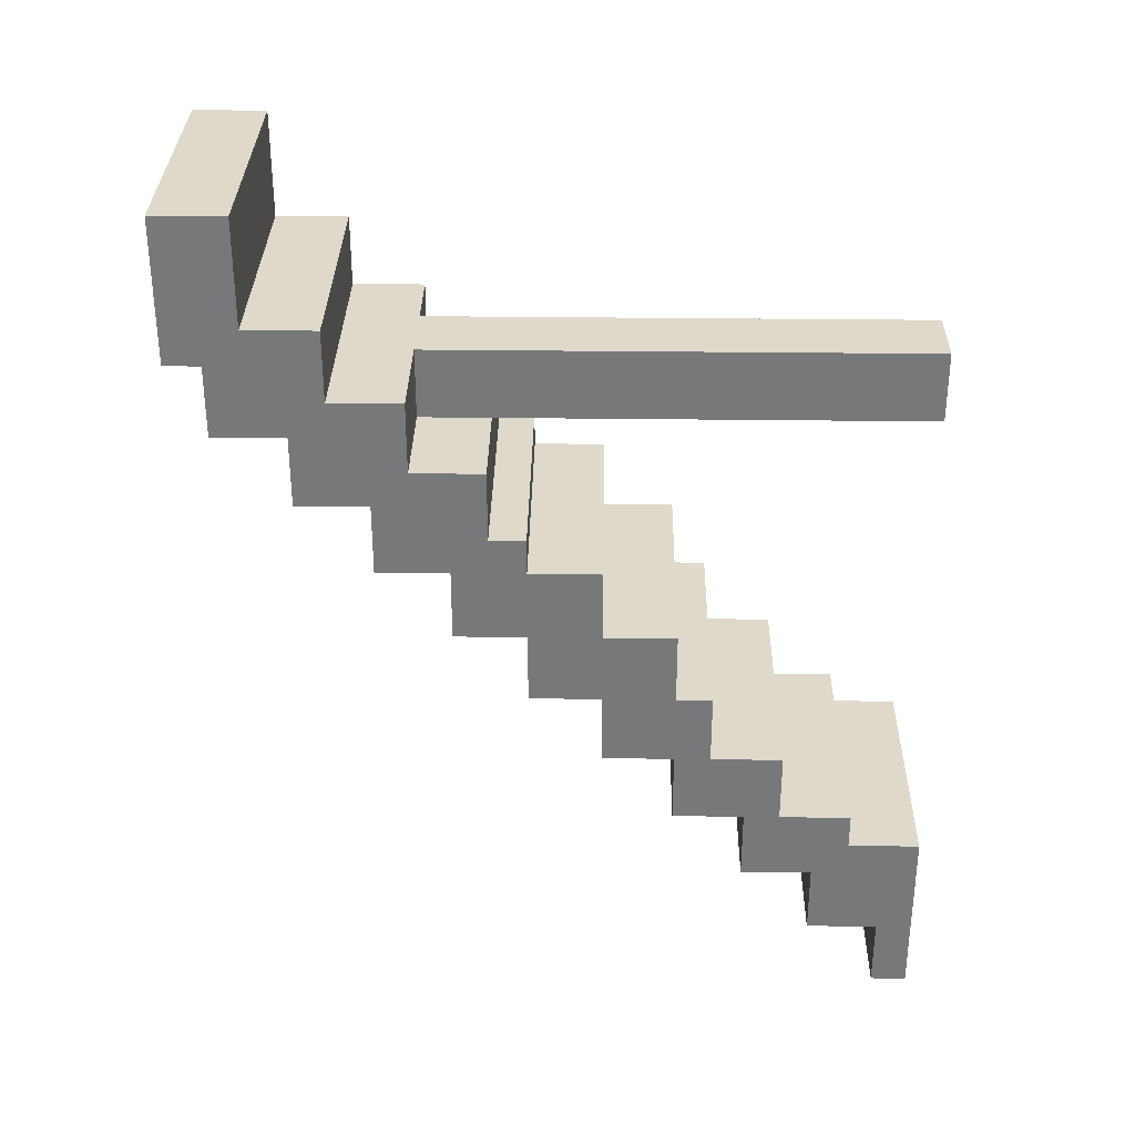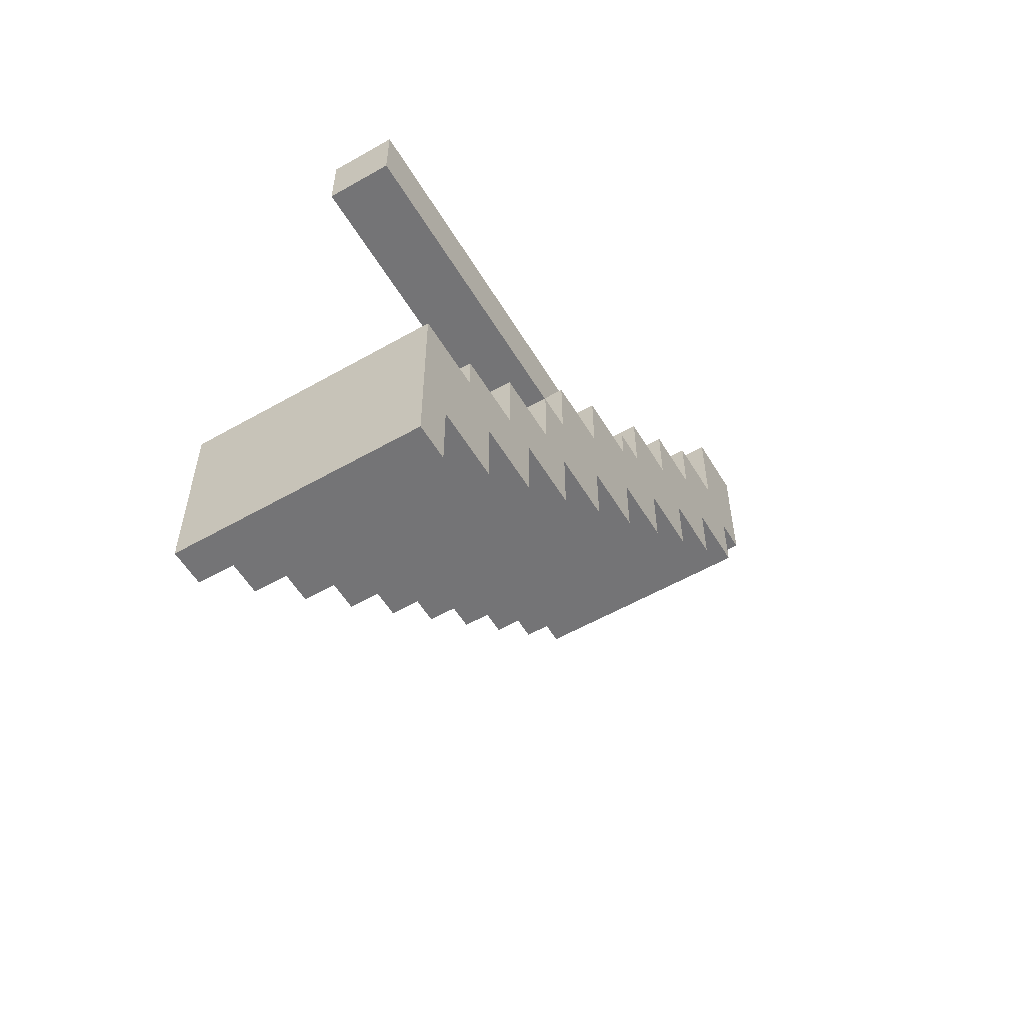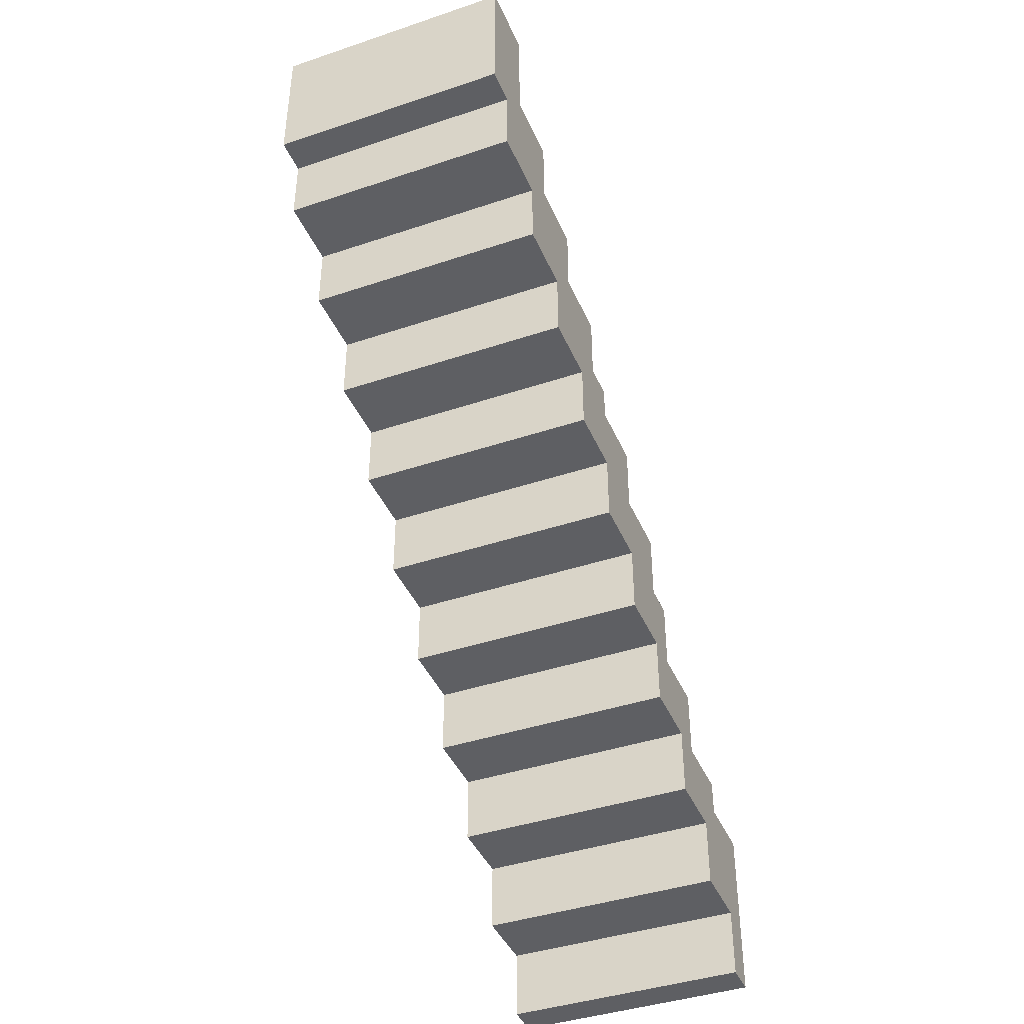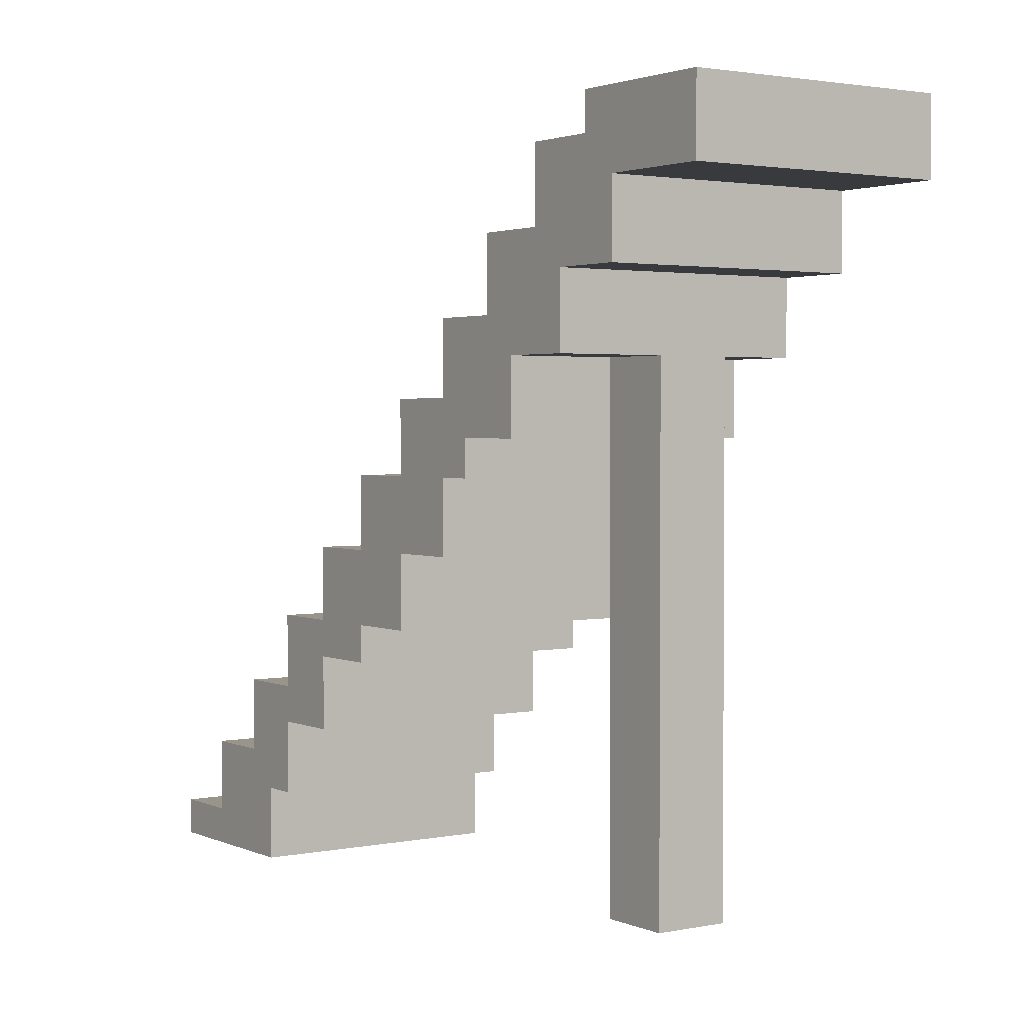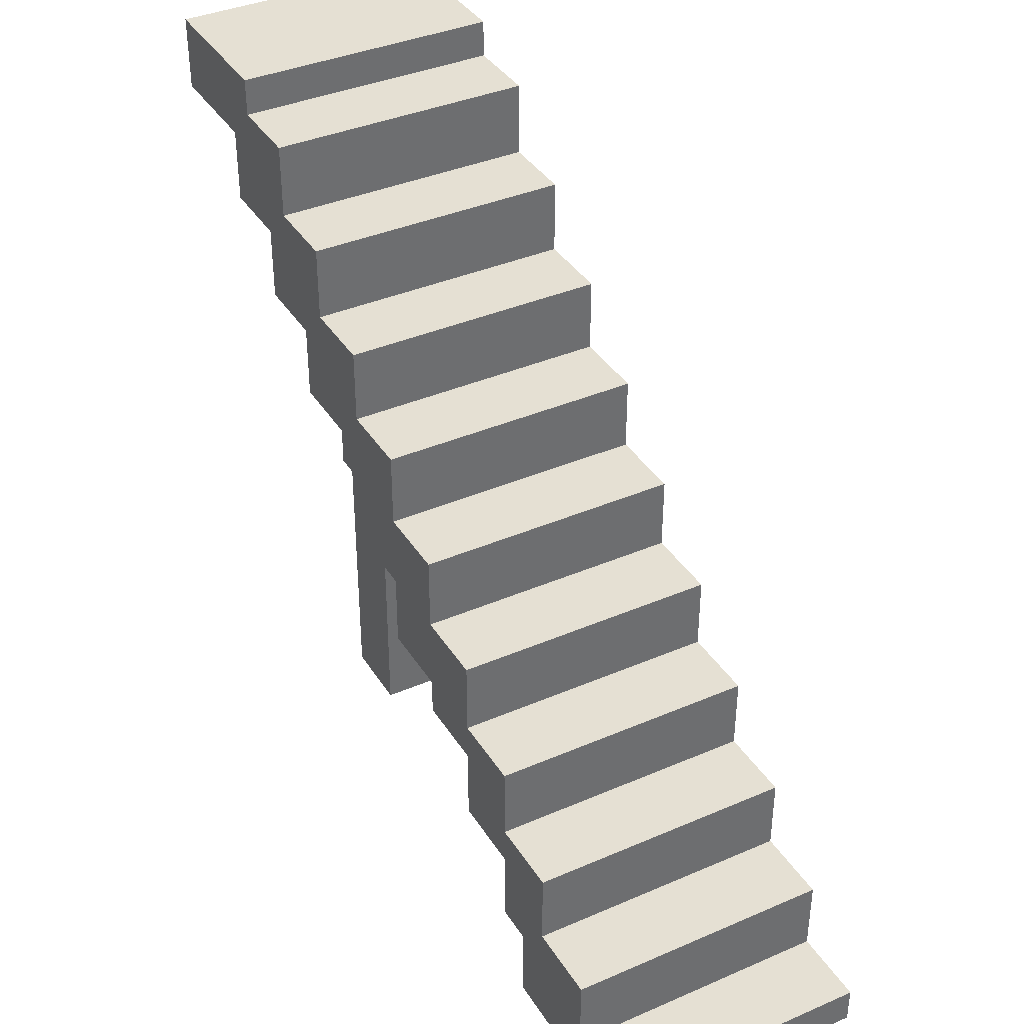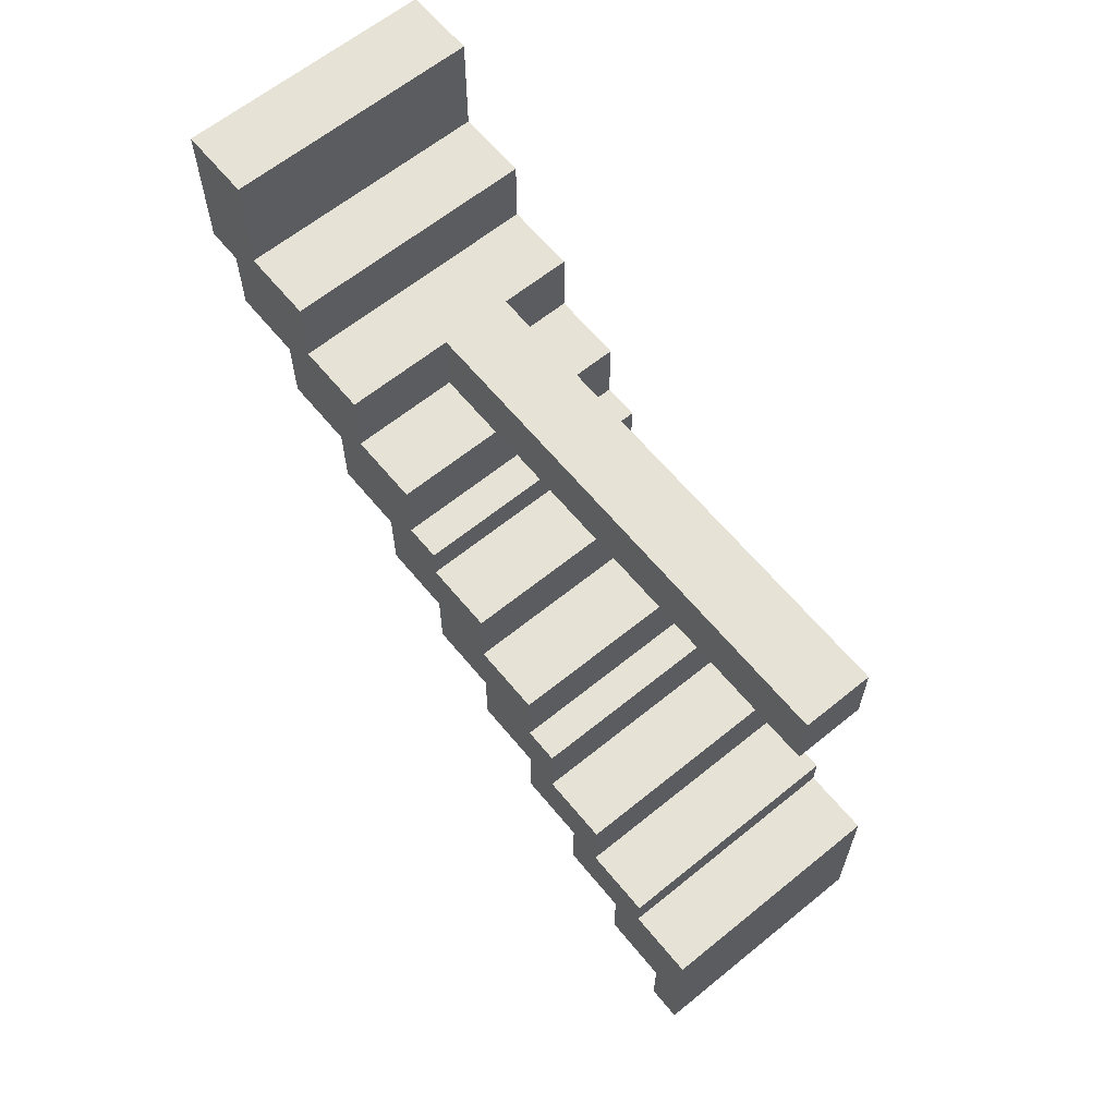
<metadata>
{"format":"obj","ext":"obj","renderer":"f3d","projection":"perspective","resolution":1024,"background":"white","views":[{"elev":32.3,"azim":-89.0,"up":"+Z"},{"elev":-56.3,"azim":30.8,"up":"+Z"},{"elev":-41.5,"azim":-157.9,"up":"+Z"},{"elev":2.2,"azim":-34.7,"up":"+Y"},{"elev":38.1,"azim":151.3,"up":"+Y"},{"elev":63.1,"azim":-39.4,"up":"+Z"}]}
</metadata>
<code>
o
v -2 0 -0.4
v -2 0 -0.9
v -2 0.1 -0.7
v -2 0.1 -0.9
v -2 0.2 -0.3
v -2 0.2 -0.4
v -2 0.3 -0.5
v -2 0.3 -0.7
v -2 0.4 -0.1
v -2 0.4 -0.3
v -2 0.5 -0.3
v -2 0.5 -0.5
v -2 0.6 0.1
v -2 0.6 -0.1
v -2 0.7 0.3
v -2 0.7 0.1
v -2 0.7 -0.1
v -2 0.7 -0.3
v -2 0.9 0.5
v -2 0.9 0.3
v -2 0.9 0.1
v -2 0.9 -0.1
v -2 1.1 0.6
v -2 1.1 0.5
v -2 1.1 0.3
v -2 1.1 0.1
v -2 1.2 0.8
v -2 1.2 0.6
v -2 1.3 0.5
v -2 1.3 0.3
v -2 1.4 1
v -2 1.4 0.8
v -2 1.5 0.7
v -2 1.5 0.5
v -2 1.6 1.2
v -2 1.6 1
v -2 1.7 0.9
v -2 1.7 0.7
v -2 1.8 1.5
v -2 1.8 1.2
v -2 1.9 1.1
v -2 1.9 0.9
v -2 2 1.5
v -2 2 1.1
v -1.7 0 1
v -1.7 0 0.8
v -1.7 1.2 0.8
v -1.7 1.4 1
v -1.7 1.4 0.8
v -1.5 0 1
v -1.5 0 0.8
v -1.5 1.2 0.8
v -1.5 1.4 1
v -1.5 1.4 0.8
v -1.3 0 -0.4
v -1.3 0 -0.9
v -1.3 0.1 -0.7
v -1.3 0.1 -0.9
v -1.3 0.2 -0.3
v -1.3 0.2 -0.4
v -1.3 0.3 -0.5
v -1.3 0.3 -0.7
v -1.3 0.4 -0.1
v -1.3 0.4 -0.3
v -1.3 0.5 -0.3
v -1.3 0.5 -0.5
v -1.3 0.6 0.1
v -1.3 0.6 -0.1
v -1.3 0.7 0.3
v -1.3 0.7 0.1
v -1.3 0.7 -0.1
v -1.3 0.7 -0.3
v -1.3 0.9 0.5
v -1.3 0.9 0.3
v -1.3 0.9 0.1
v -1.3 0.9 -0.1
v -1.3 1.1 0.6
v -1.3 1.1 0.5
v -1.3 1.1 0.3
v -1.3 1.1 0.1
v -1.3 1.2 0.8
v -1.3 1.2 0.6
v -1.3 1.3 0.5
v -1.3 1.3 0.3
v -1.3 1.4 1
v -1.3 1.4 0.8
v -1.3 1.5 0.7
v -1.3 1.5 0.5
v -1.3 1.6 1.2
v -1.3 1.6 1
v -1.3 1.7 0.9
v -1.3 1.7 0.7
v -1.3 1.8 1.5
v -1.3 1.8 1.2
v -1.3 1.9 1.1
v -1.3 1.9 0.9
v -1.3 2 1.5
v -1.3 2 1.1
v -2 1.8 1.5
v -2 2 1.5
v -1.3 1.8 1.5
v -1.3 2 1.5
v -2 1.6 1.2
v -2 1.8 1.2
v -1.3 1.6 1.2
v -1.3 1.8 1.2
v -2 1.4 1
v -2 1.6 1
v -1.7 0 1
v -1.7 1.4 1
v -1.5 0 1
v -1.5 1.4 1
v -1.3 1.4 1
v -1.3 1.6 1
v -2 1.2 0.8
v -2 1.4 0.8
v -1.7 1.2 0.8
v -1.7 1.4 0.8
v -1.5 1.2 0.8
v -1.5 1.4 0.8
v -1.3 1.2 0.8
v -1.3 1.4 0.8
v -2 1.1 0.6
v -2 1.2 0.6
v -1.3 1.1 0.6
v -1.3 1.2 0.6
v -2 0.9 0.5
v -2 1.1 0.5
v -1.3 0.9 0.5
v -1.3 1.1 0.5
v -2 0.7 0.3
v -2 0.9 0.3
v -1.3 0.7 0.3
v -1.3 0.9 0.3
v -2 0.6 0.1
v -2 0.7 0.1
v -1.3 0.6 0.1
v -1.3 0.7 0.1
v -2 0.4 -0.1
v -2 0.6 -0.1
v -1.3 0.4 -0.1
v -1.3 0.6 -0.1
v -2 0.2 -0.3
v -2 0.4 -0.3
v -1.3 0.2 -0.3
v -1.3 0.4 -0.3
v -2 0 -0.4
v -2 0.2 -0.4
v -1.3 0 -0.4
v -1.3 0.2 -0.4
v -2 1.9 1.1
v -2 2 1.1
v -1.3 1.9 1.1
v -1.3 2 1.1
v -2 1.7 0.9
v -2 1.9 0.9
v -1.3 1.7 0.9
v -1.3 1.9 0.9
v -1.7 0 0.8
v -1.7 1.2 0.8
v -1.5 0 0.8
v -1.5 1.2 0.8
v -2 1.5 0.7
v -2 1.7 0.7
v -1.3 1.5 0.7
v -1.3 1.7 0.7
v -2 1.3 0.5
v -2 1.5 0.5
v -1.3 1.3 0.5
v -1.3 1.5 0.5
v -2 1.1 0.3
v -2 1.3 0.3
v -1.3 1.1 0.3
v -1.3 1.3 0.3
v -2 0.9 0.1
v -2 1.1 0.1
v -1.3 0.9 0.1
v -1.3 1.1 0.1
v -2 0.7 -0.1
v -2 0.9 -0.1
v -1.3 0.7 -0.1
v -1.3 0.9 -0.1
v -2 0.5 -0.3
v -2 0.7 -0.3
v -1.3 0.5 -0.3
v -1.3 0.7 -0.3
v -2 0.3 -0.5
v -2 0.5 -0.5
v -1.3 0.3 -0.5
v -1.3 0.5 -0.5
v -2 0.1 -0.7
v -2 0.3 -0.7
v -1.3 0.1 -0.7
v -1.3 0.3 -0.7
v -2 0 -0.9
v -2 0.1 -0.9
v -1.3 0 -0.9
v -1.3 0.1 -0.9
v -1.7 0 1
v -1.5 0 1
v -1.7 0 0.8
v -1.5 0 0.8
v -2 0 -0.4
v -1.3 0 -0.4
v -2 0 -0.9
v -1.3 0 -0.9
v -2 0.2 -0.3
v -1.3 0.2 -0.3
v -2 0.2 -0.4
v -1.3 0.2 -0.4
v -2 0.4 -0.1
v -1.3 0.4 -0.1
v -2 0.4 -0.3
v -1.3 0.4 -0.3
v -2 0.6 0.1
v -1.3 0.6 0.1
v -2 0.6 -0.1
v -1.3 0.6 -0.1
v -2 0.7 0.3
v -1.3 0.7 0.3
v -2 0.7 0.1
v -1.3 0.7 0.1
v -2 0.9 0.5
v -1.3 0.9 0.5
v -2 0.9 0.3
v -1.3 0.9 0.3
v -2 1.1 0.6
v -1.3 1.1 0.6
v -2 1.1 0.5
v -1.3 1.1 0.5
v -2 1.2 0.8
v -1.7 1.2 0.8
v -1.5 1.2 0.8
v -1.3 1.2 0.8
v -2 1.2 0.6
v -1.3 1.2 0.6
v -2 1.4 1
v -1.7 1.4 1
v -1.5 1.4 1
v -1.3 1.4 1
v -2 1.4 0.8
v -1.7 1.4 0.8
v -1.5 1.4 0.8
v -1.3 1.4 0.8
v -2 1.6 1.2
v -1.3 1.6 1.2
v -2 1.6 1
v -1.3 1.6 1
v -2 1.8 1.5
v -1.3 1.8 1.5
v -2 1.8 1.2
v -1.3 1.8 1.2
v -2 0.1 -0.7
v -1.3 0.1 -0.7
v -2 0.1 -0.9
v -1.3 0.1 -0.9
v -2 0.3 -0.5
v -1.3 0.3 -0.5
v -2 0.3 -0.7
v -1.3 0.3 -0.7
v -2 0.5 -0.3
v -1.3 0.5 -0.3
v -2 0.5 -0.5
v -1.3 0.5 -0.5
v -2 0.7 -0.1
v -1.3 0.7 -0.1
v -2 0.7 -0.3
v -1.3 0.7 -0.3
v -2 0.9 0.1
v -1.3 0.9 0.1
v -2 0.9 -0.1
v -1.3 0.9 -0.1
v -2 1.1 0.3
v -1.3 1.1 0.3
v -2 1.1 0.1
v -1.3 1.1 0.1
v -2 1.3 0.5
v -1.3 1.3 0.5
v -2 1.3 0.3
v -1.3 1.3 0.3
v -2 1.5 0.7
v -1.3 1.5 0.7
v -2 1.5 0.5
v -1.3 1.5 0.5
v -2 1.7 0.9
v -1.3 1.7 0.9
v -2 1.7 0.7
v -1.3 1.7 0.7
v -2 1.9 1.1
v -1.3 1.9 1.1
v -2 1.9 0.9
v -1.3 1.9 0.9
v -2 2 1.5
v -1.3 2 1.5
v -2 2 1.1
v -1.3 2 1.1
f 3 2 1
f 4 2 3
f 6 3 1
f 7 3 6
f 7 6 5
f 8 3 7
f 10 7 5
f 11 7 10
f 11 10 9
f 12 7 11
f 14 11 9
f 16 14 13
f 17 11 14
f 17 14 16
f 18 11 17
f 20 16 15
f 20 17 16
f 21 17 20
f 22 17 21
f 24 20 19
f 24 21 20
f 25 21 24
f 26 21 25
f 28 24 23
f 28 25 24
f 29 25 28
f 29 28 27
f 30 25 29
f 32 29 27
f 33 29 32
f 33 32 31
f 34 29 33
f 36 33 31
f 37 33 36
f 37 36 35
f 38 33 37
f 40 37 35
f 41 37 40
f 41 40 39
f 42 37 41
f 43 41 39
f 44 41 43
f 47 46 45
f 48 47 45
f 49 47 48
f 50 51 52
f 50 52 53
f 53 52 54
f 55 56 57
f 57 56 58
f 55 57 60
f 60 57 61
f 59 60 61
f 61 57 62
f 59 61 64
f 64 61 65
f 63 64 65
f 65 61 66
f 63 65 68
f 67 68 70
f 68 65 71
f 70 68 71
f 71 65 72
f 69 70 74
f 70 71 74
f 74 71 75
f 75 71 76
f 73 74 78
f 74 75 78
f 78 75 79
f 79 75 80
f 77 78 82
f 78 79 82
f 82 79 83
f 81 82 83
f 83 79 84
f 81 83 86
f 86 83 87
f 85 86 87
f 87 83 88
f 85 87 90
f 90 87 91
f 89 90 91
f 91 87 92
f 89 91 94
f 94 91 95
f 93 94 95
f 95 91 96
f 93 95 97
f 97 95 98
f 101 100 99
f 102 100 101
f 105 104 103
f 106 104 105
f 110 108 107
f 111 110 109
f 112 108 110
f 112 110 111
f 113 108 112
f 114 108 113
f 117 116 115
f 118 116 117
f 121 120 119
f 122 120 121
f 125 124 123
f 126 124 125
f 129 128 127
f 130 128 129
f 133 132 131
f 134 132 133
f 137 136 135
f 138 136 137
f 141 140 139
f 142 140 141
f 145 144 143
f 146 144 145
f 149 148 147
f 150 148 149
f 151 152 153
f 153 152 154
f 155 156 157
f 157 156 158
f 159 160 161
f 161 160 162
f 163 164 165
f 165 164 166
f 167 168 169
f 169 168 170
f 171 172 173
f 173 172 174
f 175 176 177
f 177 176 178
f 179 180 181
f 181 180 182
f 183 184 185
f 185 184 186
f 187 188 189
f 189 188 190
f 191 192 193
f 193 192 194
f 195 196 197
f 197 196 198
f 201 200 199
f 202 200 201
f 205 204 203
f 206 204 205
f 209 208 207
f 210 208 209
f 213 212 211
f 214 212 213
f 217 216 215
f 218 216 217
f 221 220 219
f 222 220 221
f 225 224 223
f 226 224 225
f 229 228 227
f 230 228 229
f 235 232 231
f 235 234 233
f 235 233 232
f 236 234 235
f 241 238 237
f 242 238 241
f 243 240 239
f 244 240 243
f 247 246 245
f 248 246 247
f 251 250 249
f 252 250 251
f 253 254 255
f 255 254 256
f 257 258 259
f 259 258 260
f 261 262 263
f 263 262 264
f 265 266 267
f 267 266 268
f 269 270 271
f 271 270 272
f 273 274 275
f 275 274 276
f 277 278 279
f 279 278 280
f 281 282 283
f 283 282 284
f 285 286 287
f 287 286 288
f 289 290 291
f 291 290 292
f 293 294 295
f 295 294 296

</code>
